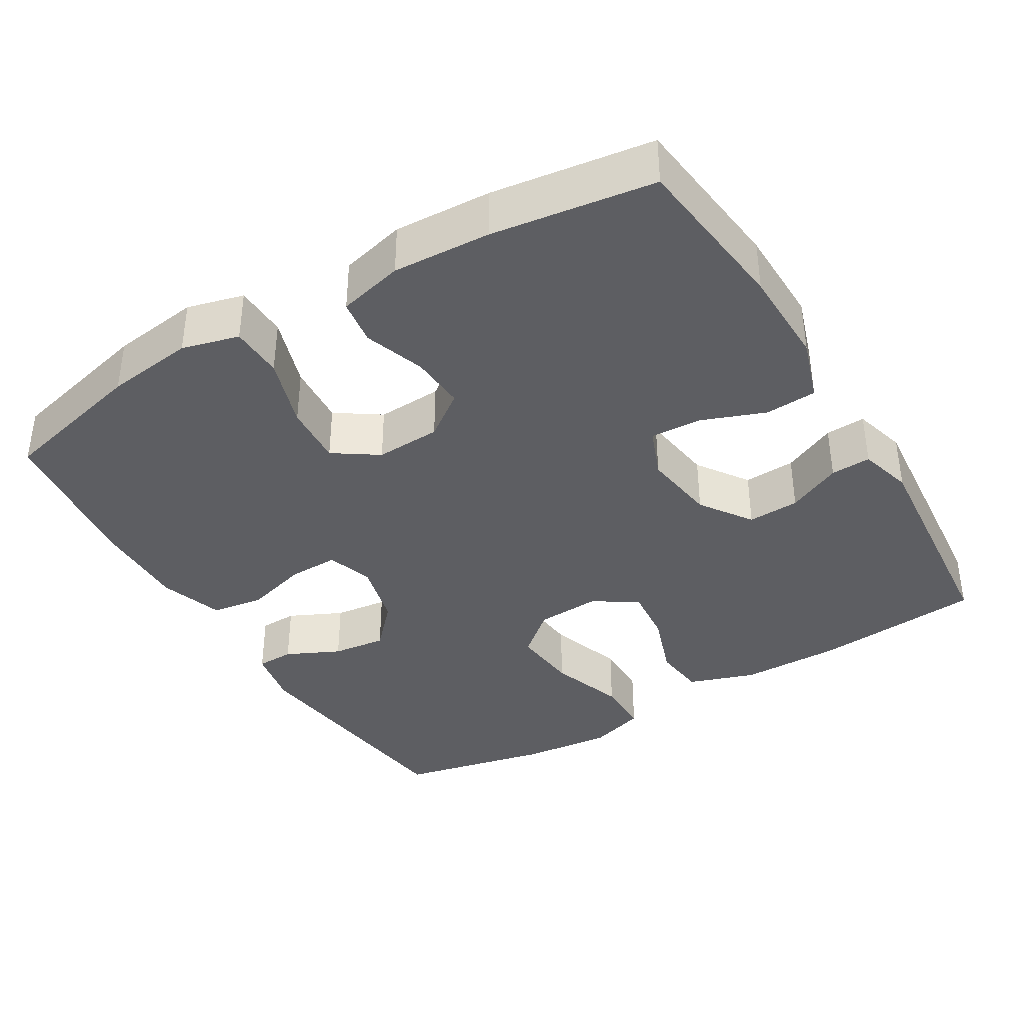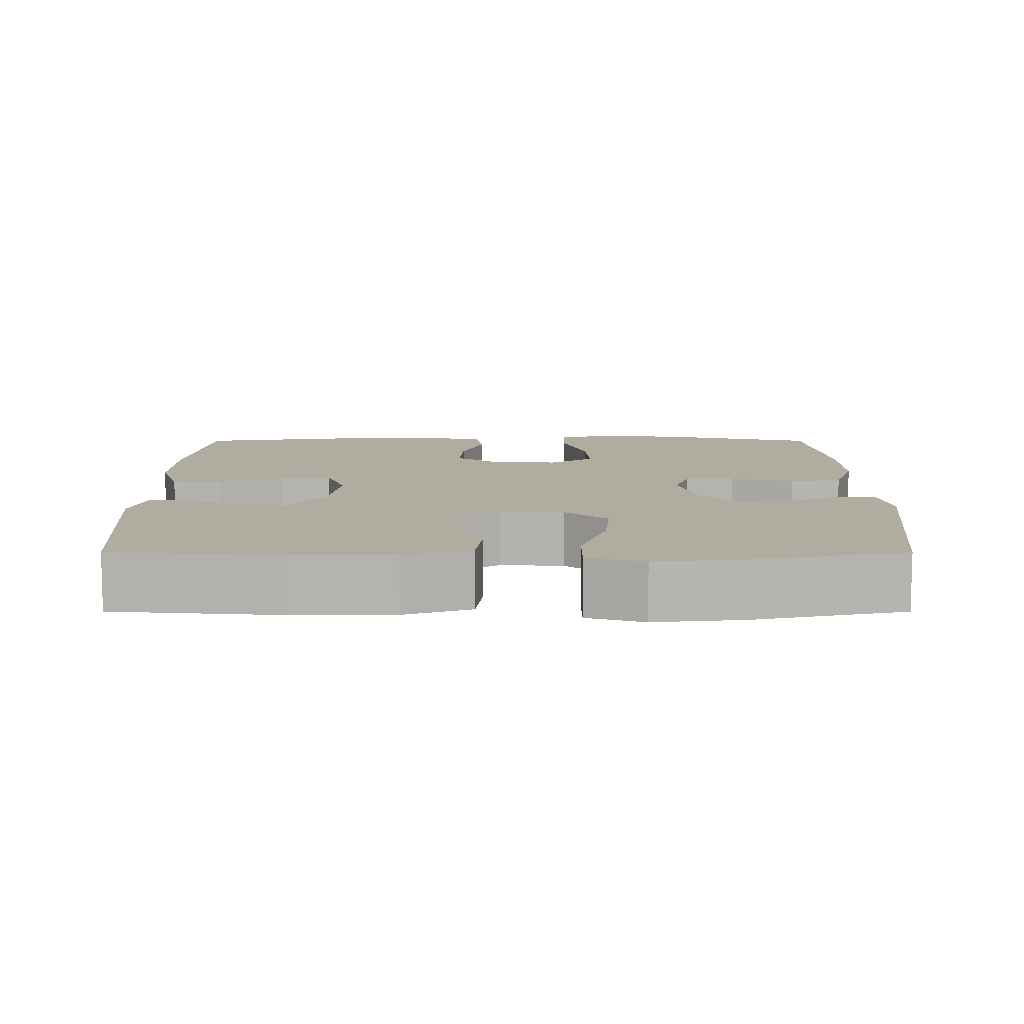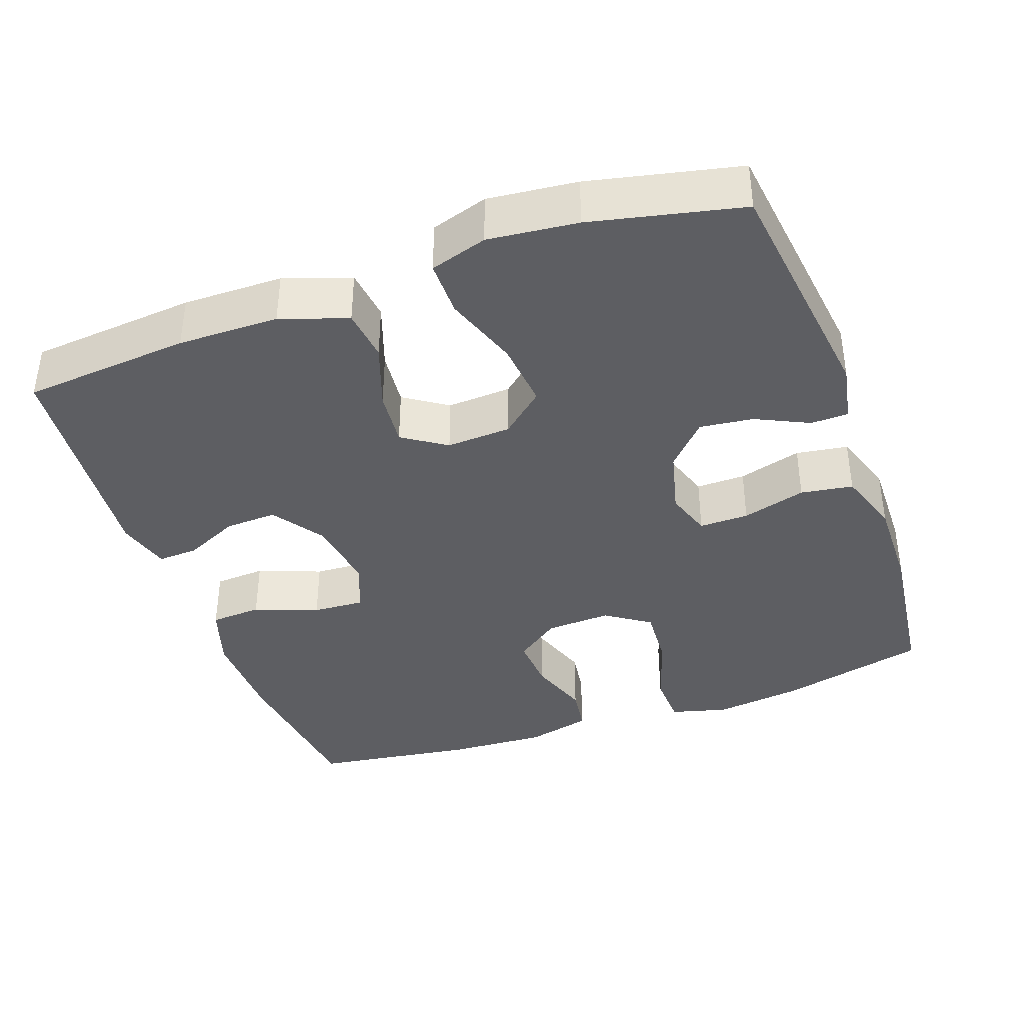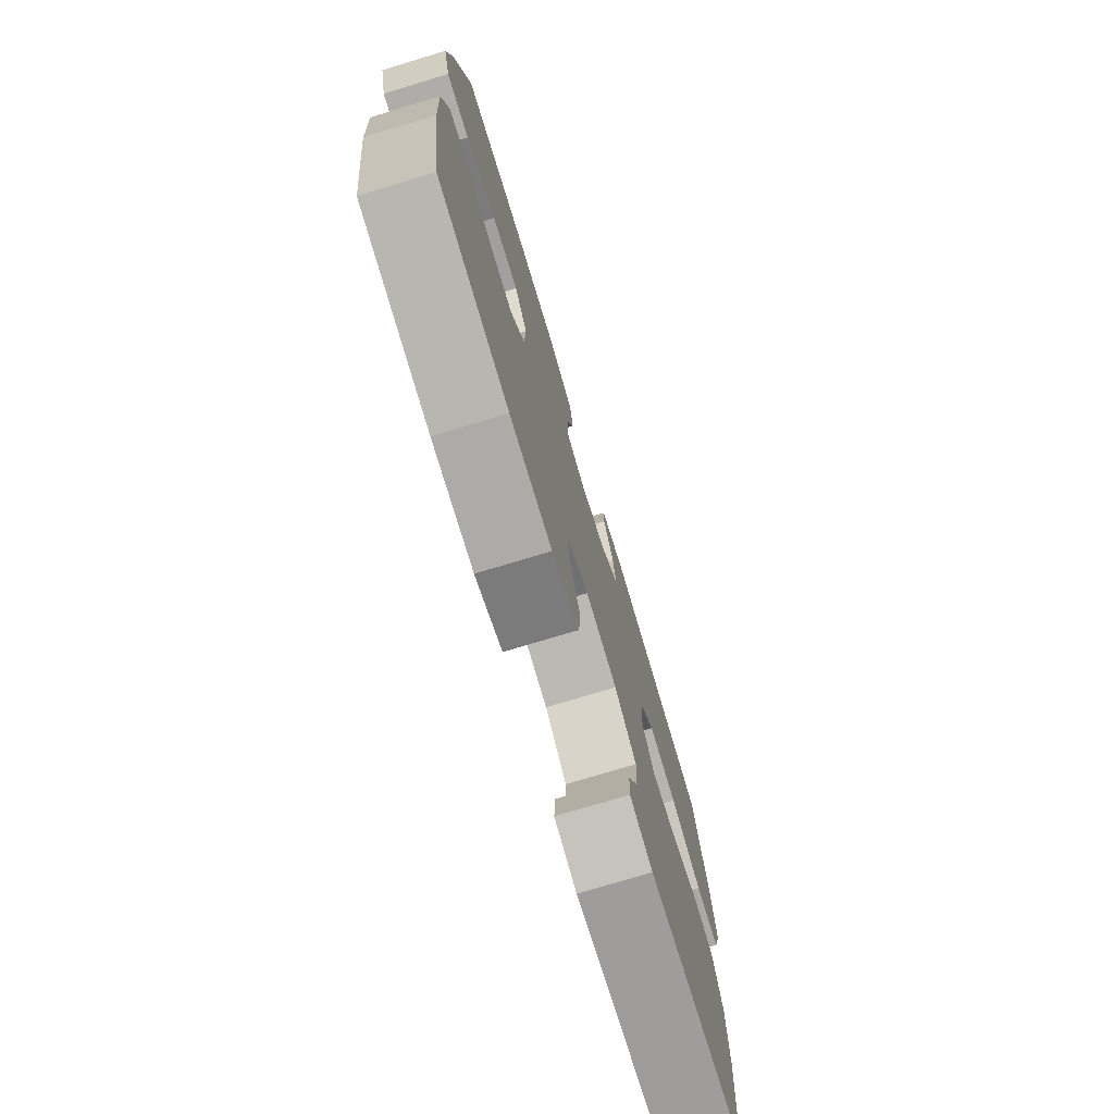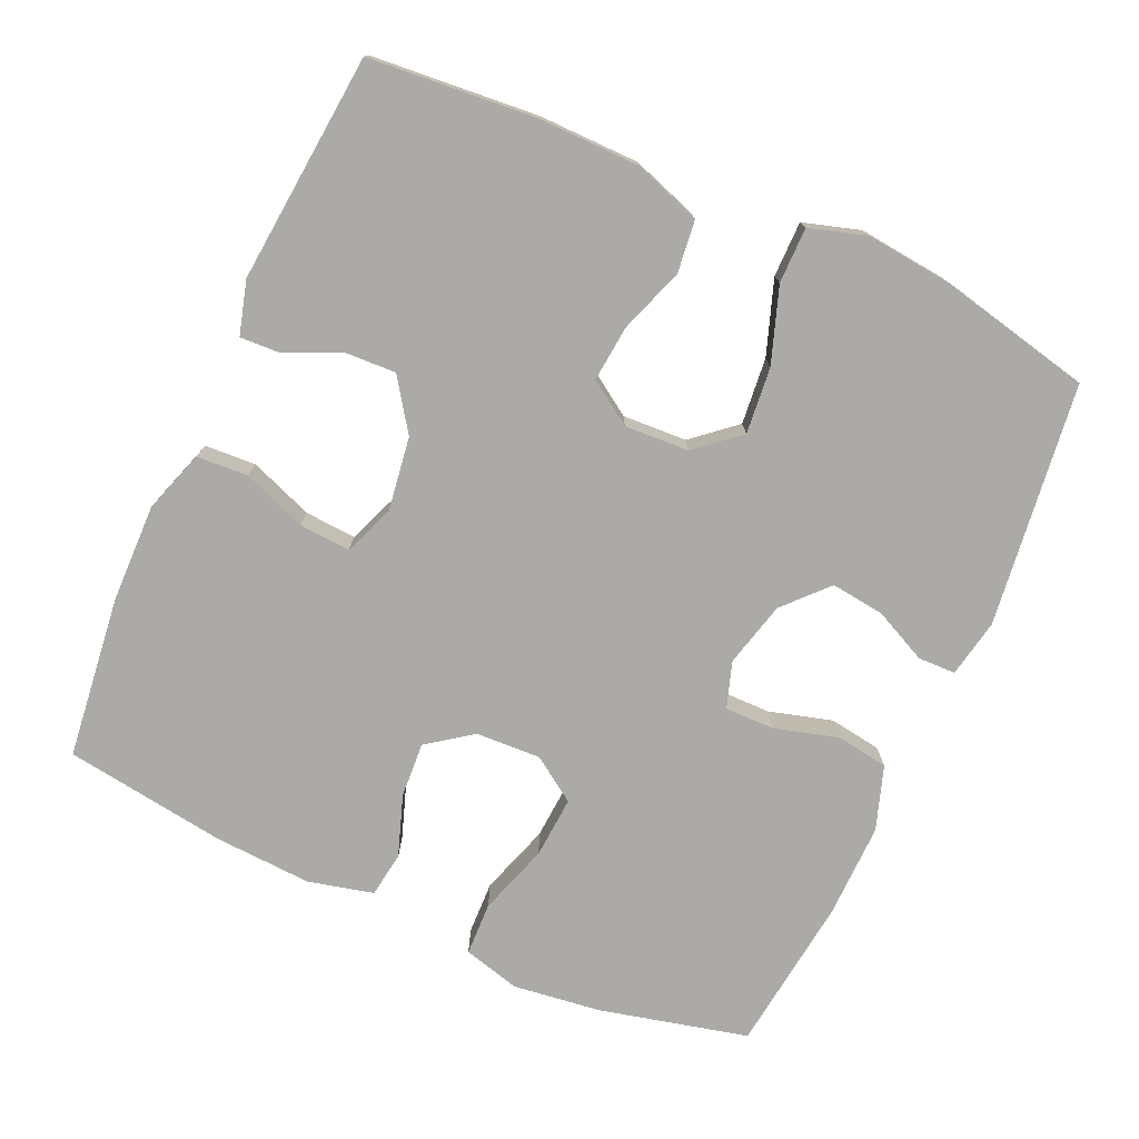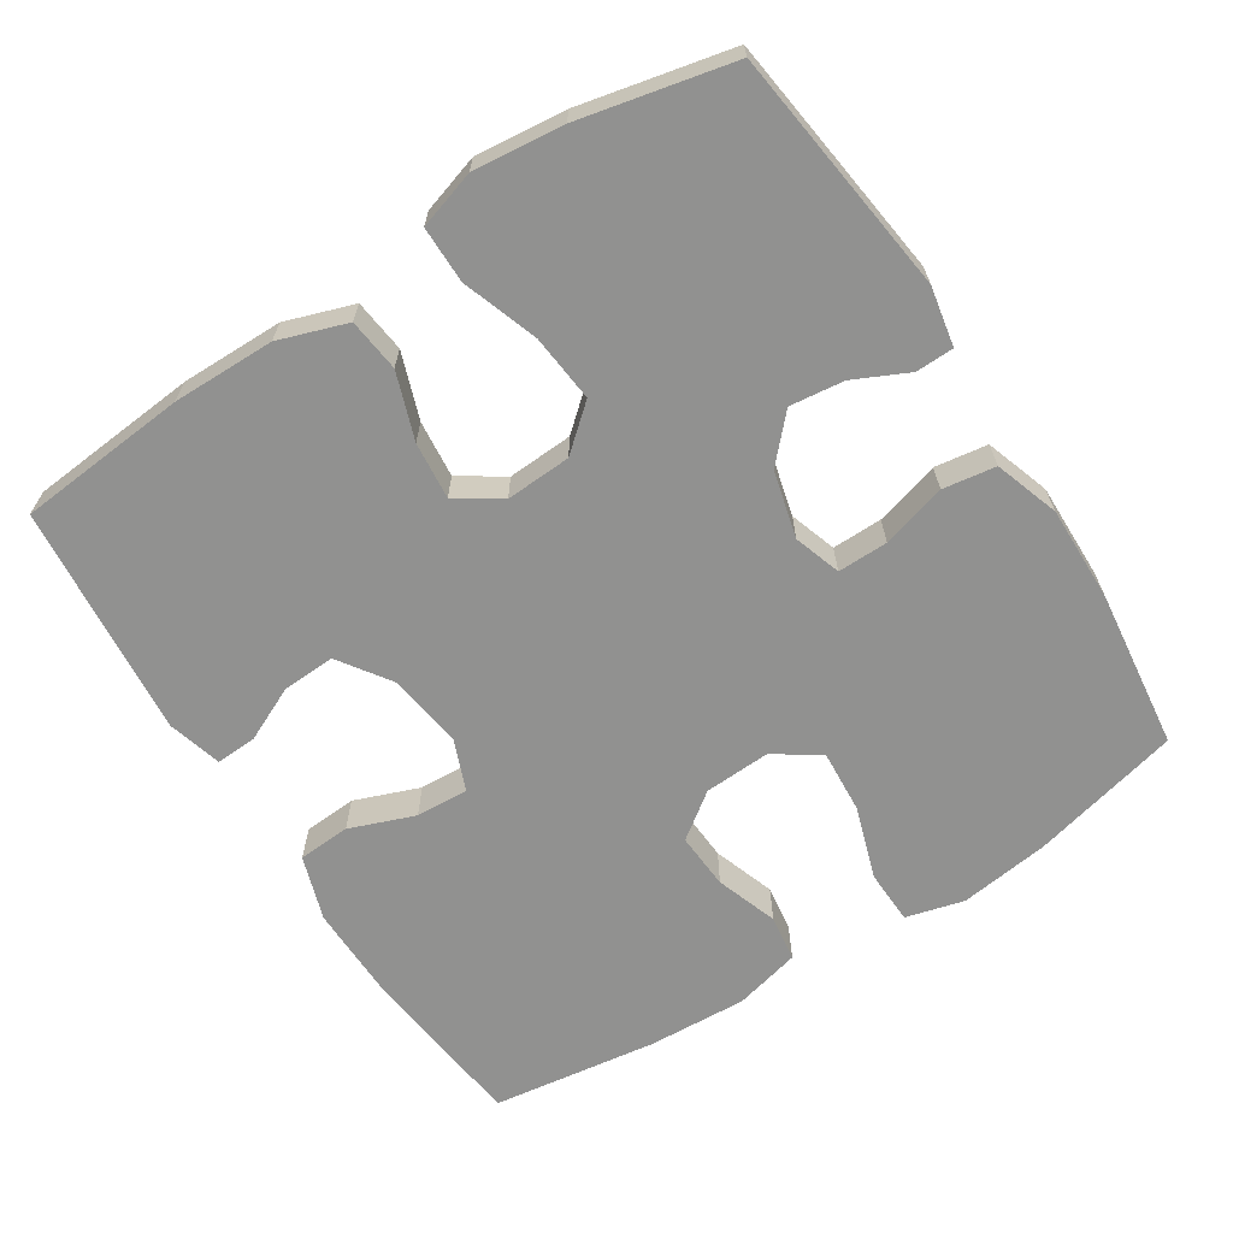
<metadata>
{"format":"obj","ext":"obj","renderer":"f3d","projection":"perspective","resolution":1024,"background":"white","views":[{"elev":-38.4,"azim":121.0,"up":"+Y"},{"elev":9.9,"azim":-90.0,"up":"+Y"},{"elev":-39.0,"azim":-70.3,"up":"+Y"},{"elev":-75.5,"azim":106.8,"up":"+Z"},{"elev":-76.1,"azim":-114.2,"up":"+Y"},{"elev":-66.0,"azim":-57.3,"up":"+Y"}]}
</metadata>
<code>
o path2398
v -0.5514 0.0375 0.2877
v -0.5644 0.0375 0.1648
v -0.5403 0.0375 0.08643
v -0.4637 0.0375 0.08647
v -0.3611 0.0375 0.1221
v -0.2693 0.0375 0.1313
v -0.2187 0.0375 0.07213
v -0.2141 0.0375 -0.01671
v -0.2537 0.0375 -0.0765
v -0.3311 0.0375 -0.06892
v -0.4208 0.0375 -0.03744
v -0.4925 0.0375 -0.04599
v -0.524 0.0375 -0.1382
v -0.5256 0.0375 -0.2769
v -0.5056 0.0375 -0.5074
v -0.1902 0.0375 -0.5362
v -0.1167 0.0375 -0.5156
v -0.1193 0.0375 -0.4603
v -0.1537 0.0375 -0.3859
v -0.1569 0.0375 -0.3146
v -0.0867 0.0375 -0.2661
v 0.01473 0.0375 -0.2513
v 0.08413 0.0375 -0.2787
v 0.07984 0.0375 -0.3497
v 0.04659 0.0375 -0.4374
v 0.05068 0.0375 -0.508
v 0.1379 0.0375 -0.5366
v 0.2719 0.0375 -0.5341
v 0.4961 0.0375 -0.5074
v 0.5282 0.0375 -0.2844
v 0.5355 0.0375 -0.1501
v 0.5138 0.0375 -0.06047
v 0.4512 0.0375 -0.05137
v 0.3679 0.0375 -0.08034
v 0.2919 0.0375 -0.08528
v 0.2474 0.0375 -0.02405
v 0.2433 0.0375 0.06579
v 0.2846 0.0375 0.1267
v 0.3694 0.0375 0.1209
v 0.4671 0.0375 0.08899
v 0.54 0.0375 0.09141
v 0.561 0.0375 0.1698
v 0.5453 0.0375 0.2912
v 0.4961 0.0375 0.4945
v 0.2813 0.0375 0.5209
v 0.1516 0.0375 0.5231
v 0.06407 0.0375 0.4936
v 0.05313 0.0375 0.4219
v 0.07787 0.0375 0.3342
v 0.07864 0.0375 0.266
v 0.01524 0.0375 0.2451
v -0.0746 0.0375 0.2679
v -0.1337 0.0375 0.3227
v -0.1247 0.0375 0.3965
v -0.08975 0.0375 0.4698
v -0.09097 0.0375 0.5214
v -0.1711 0.0375 0.5367
v -0.5056 0.0375 0.4945
v -0.5514 -0.0375 0.2877
v -0.5644 -0.0375 0.1648
v -0.5403 -0.0375 0.08643
v -0.4637 -0.0375 0.08647
v -0.3611 -0.0375 0.1221
v -0.2693 -0.0375 0.1313
v -0.2187 -0.0375 0.07213
v -0.2141 -0.0375 -0.01671
v -0.2537 -0.0375 -0.0765
v -0.3311 -0.0375 -0.06892
v -0.4208 -0.0375 -0.03744
v -0.4925 -0.0375 -0.04599
v -0.524 -0.0375 -0.1382
v -0.5256 -0.0375 -0.2769
v -0.5056 -0.0375 -0.5074
v -0.1902 -0.0375 -0.5362
v -0.1167 -0.0375 -0.5156
v -0.1193 -0.0375 -0.4603
v -0.1537 -0.0375 -0.3859
v -0.1569 -0.0375 -0.3146
v -0.0867 -0.0375 -0.2661
v 0.01473 -0.0375 -0.2513
v 0.08413 -0.0375 -0.2787
v 0.07984 -0.0375 -0.3497
v 0.04659 -0.0375 -0.4374
v 0.05068 -0.0375 -0.508
v 0.1379 -0.0375 -0.5366
v 0.2719 -0.0375 -0.5341
v 0.4961 -0.0375 -0.5074
v 0.5282 -0.0375 -0.2844
v 0.5355 -0.0375 -0.1501
v 0.5138 -0.0375 -0.06047
v 0.4512 -0.0375 -0.05137
v 0.3679 -0.0375 -0.08034
v 0.2919 -0.0375 -0.08528
v 0.2474 -0.0375 -0.02405
v 0.2433 -0.0375 0.06579
v 0.2846 -0.0375 0.1267
v 0.3694 -0.0375 0.1209
v 0.4671 -0.0375 0.08899
v 0.54 -0.0375 0.09141
v 0.561 -0.0375 0.1698
v 0.5453 -0.0375 0.2912
v 0.4961 -0.0375 0.4945
v 0.2813 -0.0375 0.5209
v 0.1516 -0.0375 0.5231
v 0.06407 -0.0375 0.4936
v 0.05313 -0.0375 0.4219
v 0.07787 -0.0375 0.3342
v 0.07864 -0.0375 0.266
v 0.01524 -0.0375 0.2451
v -0.0746 -0.0375 0.2679
v -0.1337 -0.0375 0.3227
v -0.1247 -0.0375 0.3965
v -0.08975 -0.0375 0.4698
v -0.09097 -0.0375 0.5214
v -0.1711 -0.0375 0.5367
v -0.5056 -0.0375 0.4945
v -0.5514 0.0375 0.2877
v -0.5644 0.0375 0.1648
v -0.5403 0.0375 0.08643
v -0.5403 0.0375 0.08643
v -0.4637 0.0375 0.08647
v -0.524 0.0375 -0.1382
v -0.5256 0.0375 -0.2769
v -0.4925 0.0375 -0.04599
v -0.4925 0.0375 -0.04599
v -0.5056 0.0375 0.4945
v -0.5056 0.0375 0.4945
v -0.5056 0.0375 -0.5074
v -0.5056 0.0375 -0.5074
v -0.4208 0.0375 -0.03744
v -0.3611 0.0375 0.1221
v -0.3311 0.0375 -0.06892
v -0.2693 0.0375 0.1313
v -0.2537 0.0375 -0.0765
v -0.2537 0.0375 -0.0765
v -0.1902 0.0375 -0.5362
v -0.1711 0.0375 0.5367
v -0.2187 0.0375 0.07213
v -0.2141 0.0375 -0.01671
v -0.1537 0.0375 -0.3859
v -0.1569 0.0375 -0.3146
v -0.1167 0.0375 -0.5156
v -0.1167 0.0375 -0.5156
v -0.09097 0.0375 0.5214
v -0.09097 0.0375 0.5214
v -0.1337 0.0375 0.3227
v -0.1247 0.0375 0.3965
v -0.0867 0.0375 -0.2661
v -0.1193 0.0375 -0.4603
v -0.0746 0.0375 0.2679
v -0.08975 0.0375 0.4698
v 0.01473 0.0375 -0.2513
v 0.01524 0.0375 0.2451
v 0.08413 0.0375 -0.2787
v 0.08413 0.0375 -0.2787
v 0.07864 0.0375 0.266
v 0.07864 0.0375 0.266
v 0.07984 0.0375 -0.3497
v 0.04659 0.0375 -0.4374
v 0.05068 0.0375 -0.508
v 0.05068 0.0375 -0.508
v 0.1379 0.0375 -0.5366
v 0.06407 0.0375 0.4936
v 0.06407 0.0375 0.4936
v 0.05313 0.0375 0.4219
v 0.07787 0.0375 0.3342
v 0.1516 0.0375 0.5231
v 0.2719 0.0375 -0.5341
v 0.2813 0.0375 0.5209
v 0.2474 0.0375 -0.02405
v 0.2433 0.0375 0.06579
v 0.2846 0.0375 0.1267
v 0.2919 0.0375 -0.08528
v 0.3694 0.0375 0.1209
v 0.3679 0.0375 -0.08034
v 0.4512 0.0375 -0.05137
v 0.4671 0.0375 0.08899
v 0.4961 0.0375 0.4945
v 0.4961 0.0375 0.4945
v 0.5138 0.0375 -0.06047
v 0.5138 0.0375 -0.06047
v 0.54 0.0375 0.09141
v 0.54 0.0375 0.09141
v 0.4961 0.0375 -0.5074
v 0.4961 0.0375 -0.5074
v 0.5282 0.0375 -0.2844
v 0.5355 0.0375 -0.1501
v 0.5453 0.0375 0.2912
v 0.561 0.0375 0.1698
v -0.5514 -0.0375 0.2877
v -0.5644 -0.0375 0.1648
v -0.5403 -0.0375 0.08643
v -0.5403 -0.0375 0.08643
v -0.4637 -0.0375 0.08647
v -0.524 -0.0375 -0.1382
v -0.5256 -0.0375 -0.2769
v -0.4925 -0.0375 -0.04599
v -0.4925 -0.0375 -0.04599
v -0.5056 -0.0375 0.4945
v -0.5056 -0.0375 0.4945
v -0.5056 -0.0375 -0.5074
v -0.5056 -0.0375 -0.5074
v -0.4208 -0.0375 -0.03744
v -0.3611 -0.0375 0.1221
v -0.3311 -0.0375 -0.06892
v -0.2693 -0.0375 0.1313
v -0.2537 -0.0375 -0.0765
v -0.2537 -0.0375 -0.0765
v -0.1902 -0.0375 -0.5362
v -0.1711 -0.0375 0.5367
v -0.2187 -0.0375 0.07213
v -0.2141 -0.0375 -0.01671
v -0.1537 -0.0375 -0.3859
v -0.1569 -0.0375 -0.3146
v -0.1167 -0.0375 -0.5156
v -0.1167 -0.0375 -0.5156
v -0.09097 -0.0375 0.5214
v -0.09097 -0.0375 0.5214
v -0.1337 -0.0375 0.3227
v -0.1247 -0.0375 0.3965
v -0.0867 -0.0375 -0.2661
v -0.1193 -0.0375 -0.4603
v -0.0746 -0.0375 0.2679
v -0.08975 -0.0375 0.4698
v 0.01473 -0.0375 -0.2513
v 0.01524 -0.0375 0.2451
v 0.08413 -0.0375 -0.2787
v 0.08413 -0.0375 -0.2787
v 0.07864 -0.0375 0.266
v 0.07864 -0.0375 0.266
v 0.07984 -0.0375 -0.3497
v 0.04659 -0.0375 -0.4374
v 0.05068 -0.0375 -0.508
v 0.05068 -0.0375 -0.508
v 0.1379 -0.0375 -0.5366
v 0.06407 -0.0375 0.4936
v 0.06407 -0.0375 0.4936
v 0.05313 -0.0375 0.4219
v 0.07787 -0.0375 0.3342
v 0.1516 -0.0375 0.5231
v 0.2719 -0.0375 -0.5341
v 0.2813 -0.0375 0.5209
v 0.2474 -0.0375 -0.02405
v 0.2433 -0.0375 0.06579
v 0.2846 -0.0375 0.1267
v 0.2919 -0.0375 -0.08528
v 0.3694 -0.0375 0.1209
v 0.3679 -0.0375 -0.08034
v 0.4512 -0.0375 -0.05137
v 0.4671 -0.0375 0.08899
v 0.4961 -0.0375 0.4945
v 0.4961 -0.0375 0.4945
v 0.5138 -0.0375 -0.06047
v 0.5138 -0.0375 -0.06047
v 0.54 -0.0375 0.09141
v 0.54 -0.0375 0.09141
v 0.4961 -0.0375 -0.5074
v 0.4961 -0.0375 -0.5074
v 0.5282 -0.0375 -0.2844
v 0.5355 -0.0375 -0.1501
v 0.5453 -0.0375 0.2912
v 0.561 -0.0375 0.1698
f 221 207 214
f 201 213 196
f 239 240 238
f 212 244 226
f 212 221 225
f 205 214 207
f 226 244 229
f 231 241 227
f 211 226 223
f 225 227 243
f 190 219 199
f 238 240 236
f 231 235 241
f 240 239 242
f 262 250 255
f 227 259 246
f 210 224 217
f 203 195 205
f 219 220 199
f 242 247 261
f 239 229 245
f 197 195 203
f 229 244 245
f 195 196 205
f 246 259 248
f 206 223 219
f 232 235 231
f 259 241 257
f 207 221 212
f 194 191 192
f 204 191 194
f 206 219 204
f 242 245 247
f 213 214 196
f 211 223 206
f 233 235 232
f 212 226 211
f 212 225 243
f 210 220 224
f 196 214 205
f 248 260 249
f 243 227 246
f 239 245 242
f 191 204 190
f 262 247 250
f 212 243 244
f 215 222 209
f 249 260 253
f 259 227 241
f 261 247 262
f 209 213 201
f 213 209 222
f 199 220 210
f 260 248 259
f 204 219 190
f 242 261 251
f 1 2 60 59
f 2 120 193 60
f 3 4 62 61
f 13 14 72 71
f 125 13 71 198
f 127 1 59 200
f 14 129 202 72
f 11 12 70 69
f 4 5 63 62
f 10 11 69 68
f 5 6 64 63
f 135 10 68 208
f 15 16 74 73
f 57 58 116 115
f 6 7 65 64
f 8 9 67 66
f 7 8 66 65
f 19 20 78 77
f 16 143 216 74
f 145 57 115 218
f 53 54 112 111
f 20 21 79 78
f 18 19 77 76
f 17 18 76 75
f 52 53 111 110
f 55 56 114 113
f 54 55 113 112
f 21 22 80 79
f 51 52 110 109
f 22 155 228 80
f 157 51 109 230
f 24 25 83 82
f 25 161 234 83
f 26 27 85 84
f 164 48 106 237
f 48 49 107 106
f 46 47 105 104
f 49 50 108 107
f 23 24 82 81
f 27 28 86 85
f 45 46 104 103
f 36 37 95 94
f 37 38 96 95
f 35 36 94 93
f 38 39 97 96
f 34 35 93 92
f 33 34 92 91
f 39 40 98 97
f 179 45 103 252
f 181 33 91 254
f 40 183 256 98
f 28 185 258 86
f 29 30 88 87
f 31 32 90 89
f 30 31 89 88
f 43 44 102 101
f 42 43 101 100
f 41 42 100 99
f 148 141 134
f 128 123 140
f 166 165 167
f 139 153 171
f 139 152 148
f 132 134 141
f 153 156 171
f 158 154 168
f 138 150 153
f 152 170 154
f 117 126 146
f 165 163 167
f 158 168 162
f 167 169 166
f 189 182 177
f 154 173 186
f 137 144 151
f 130 132 122
f 146 126 147
f 169 188 174
f 166 172 156
f 124 130 122
f 156 172 171
f 122 132 123
f 173 175 186
f 133 146 150
f 159 158 162
f 186 184 168
f 134 139 148
f 121 119 118
f 131 121 118
f 133 131 146
f 169 174 172
f 140 123 141
f 138 133 150
f 160 159 162
f 139 138 153
f 139 170 152
f 137 151 147
f 123 132 141
f 175 176 187
f 170 173 154
f 166 169 172
f 118 117 131
f 189 177 174
f 139 171 170
f 142 136 149
f 176 180 187
f 186 168 154
f 188 189 174
f 136 128 140
f 140 149 136
f 126 137 147
f 187 186 175
f 131 117 146
f 169 178 188

</code>
